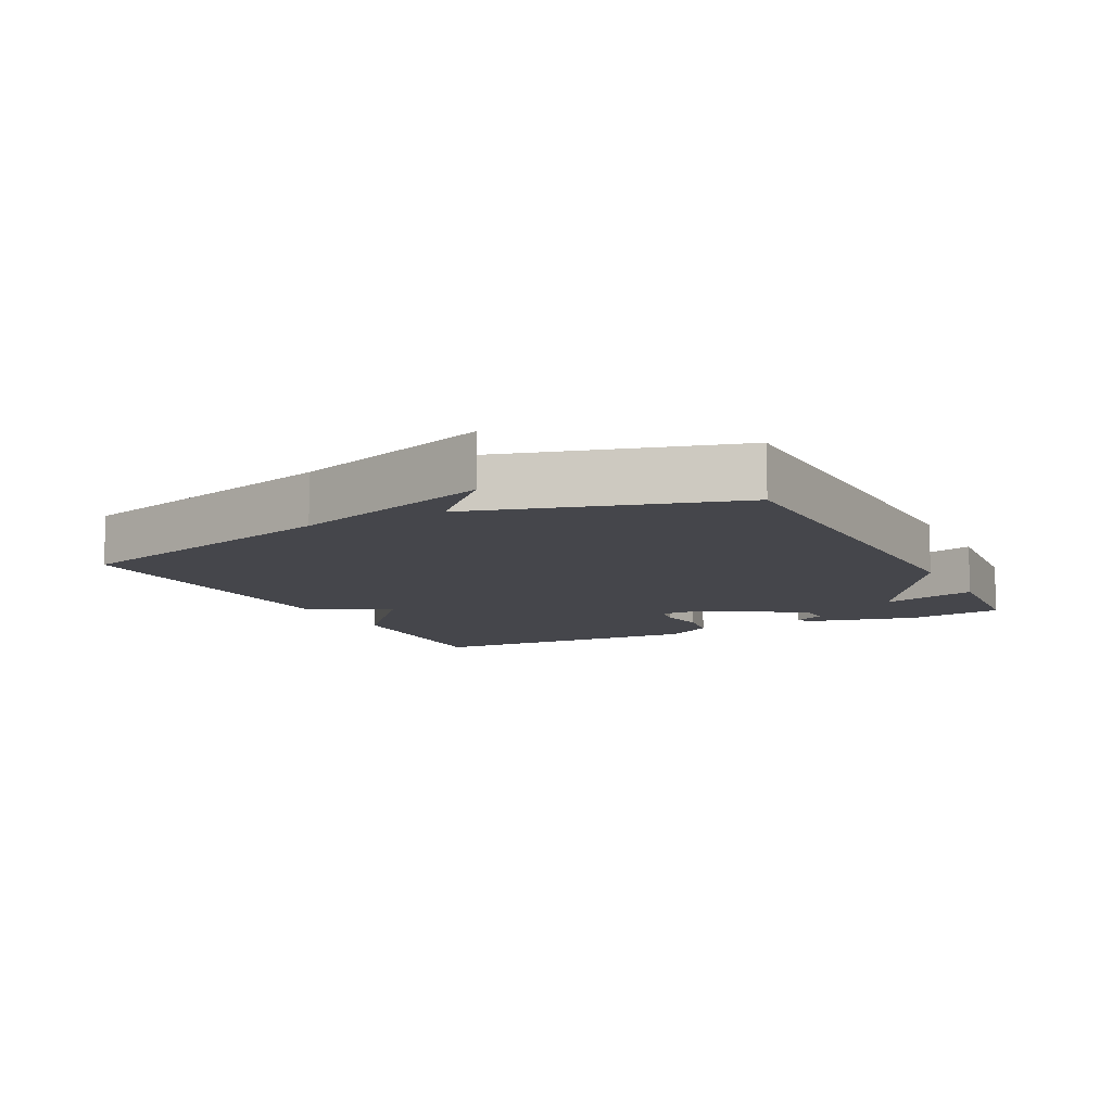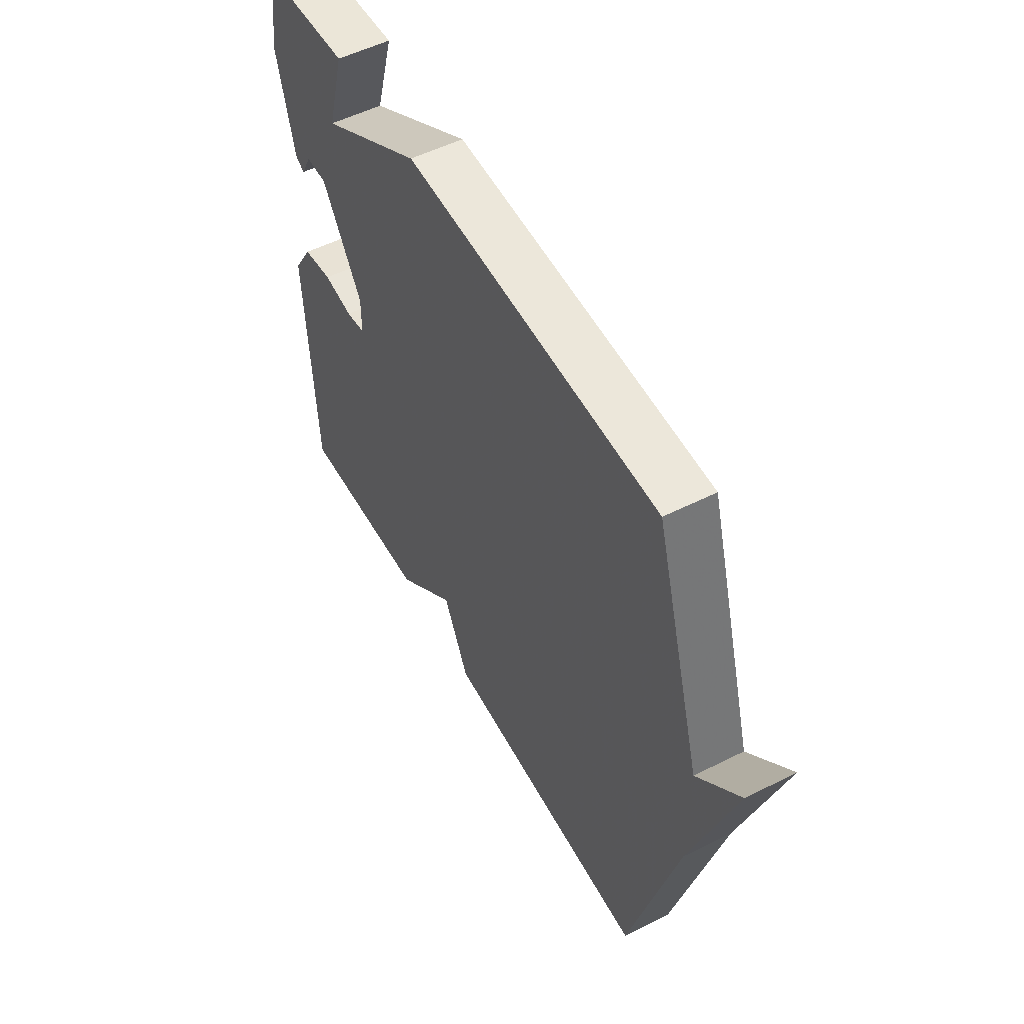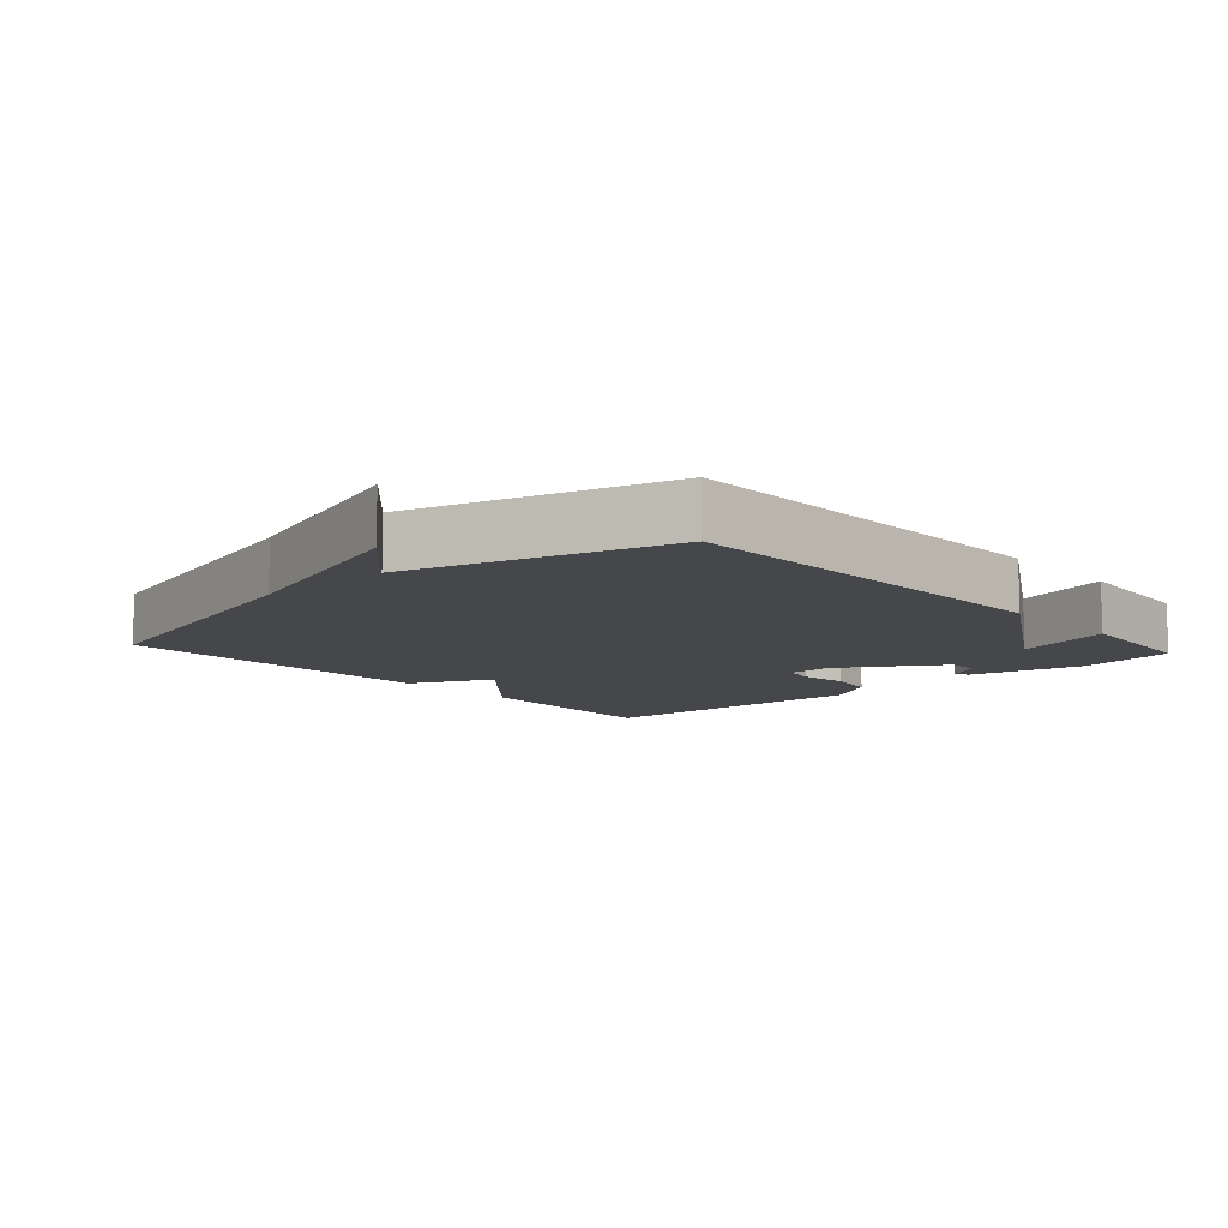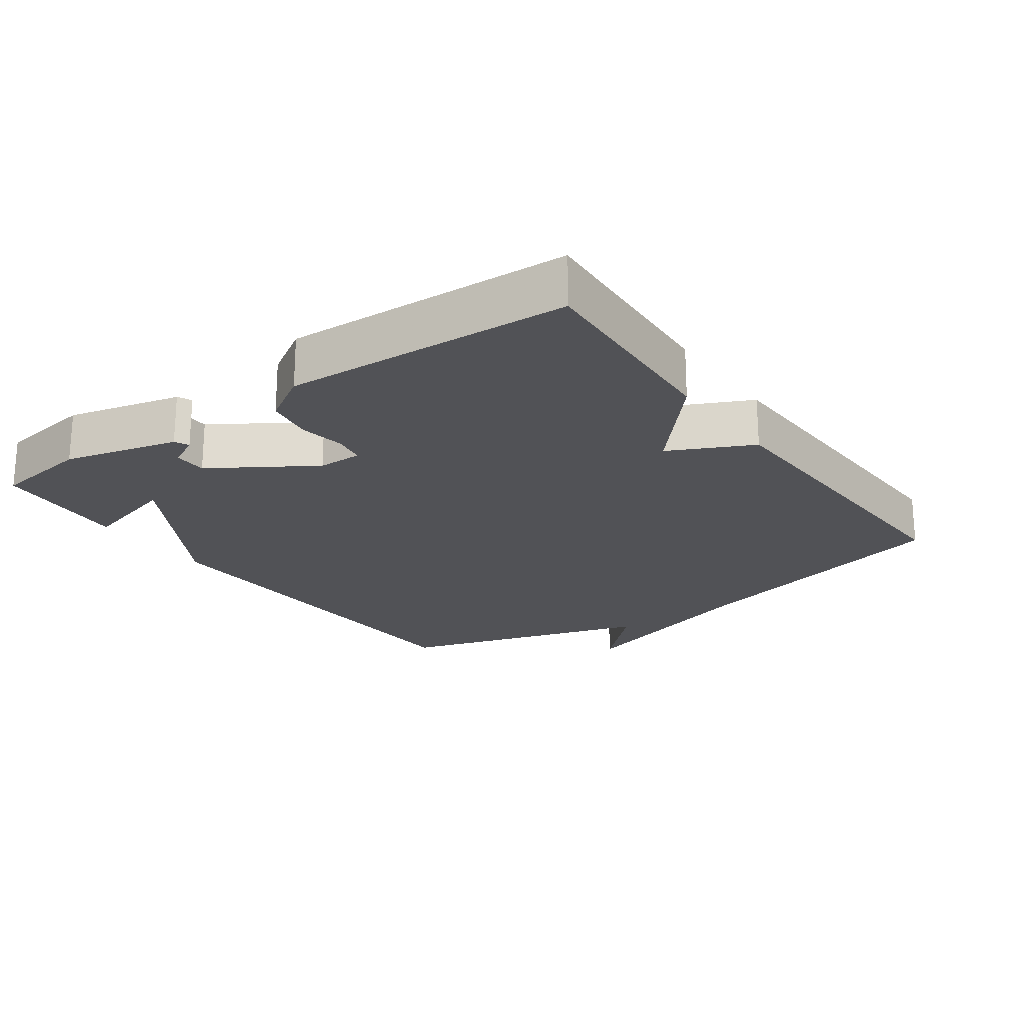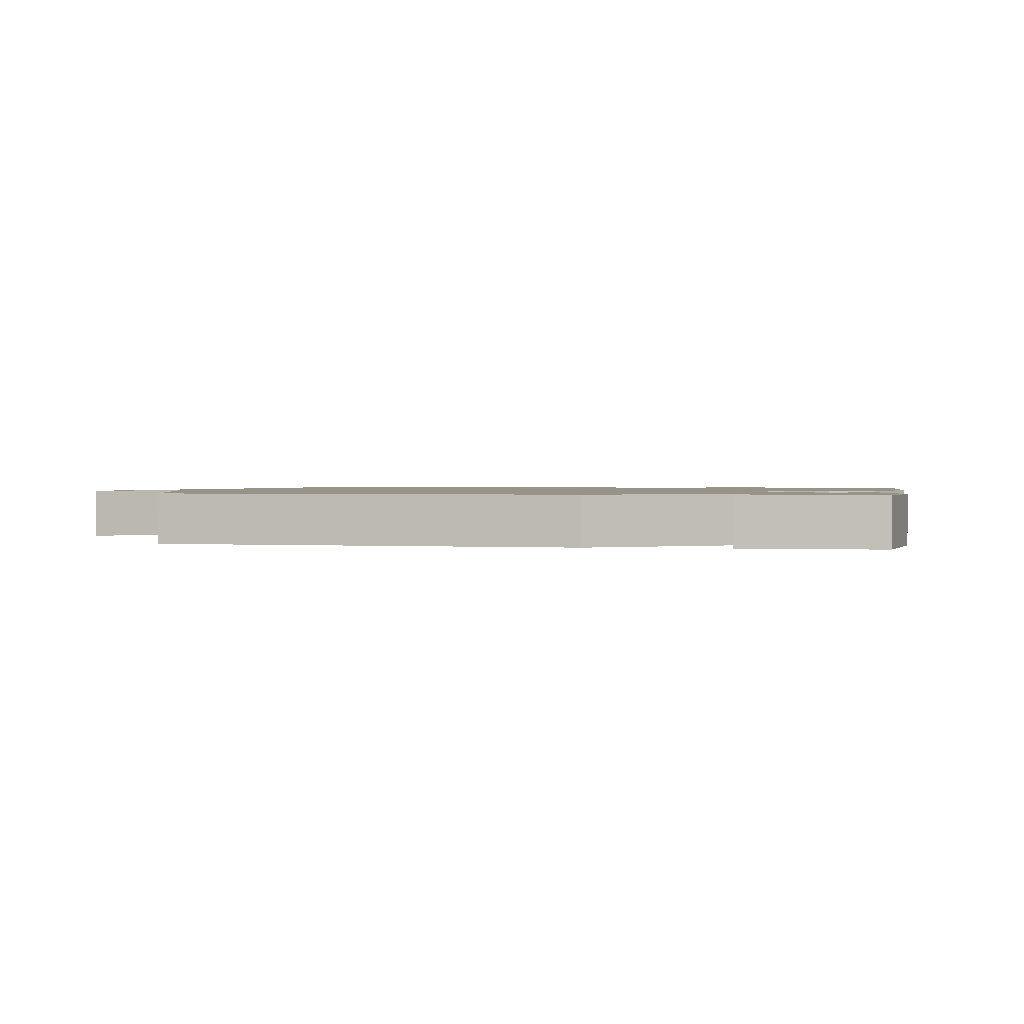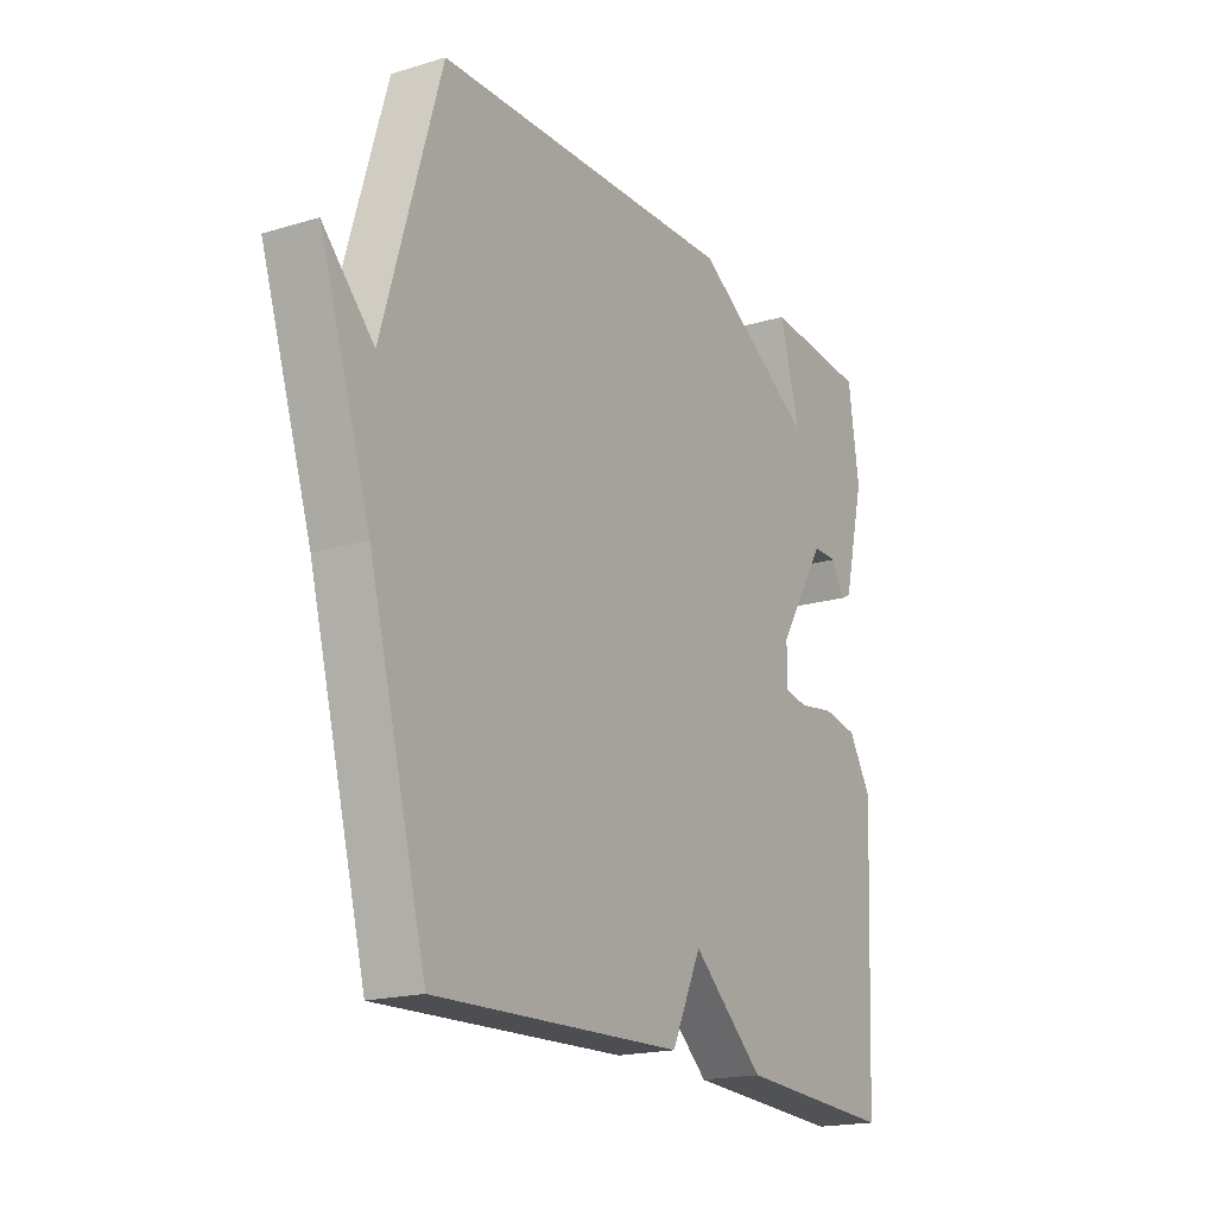
<metadata>
{"format":"obj","ext":"obj","renderer":"f3d","projection":"perspective","resolution":1024,"background":"white","views":[{"elev":-10.0,"azim":-62.8,"up":"+Y"},{"elev":53.3,"azim":-118.3,"up":"+Z"},{"elev":-10.2,"azim":-47.9,"up":"+Y"},{"elev":-21.3,"azim":125.5,"up":"+Y"},{"elev":1.3,"azim":11.0,"up":"+Y"},{"elev":-18.6,"azim":-60.0,"up":"+Z"}]}
</metadata>
<code>
v -0.5 0.07 -0.5
v -0.612 0.07 -0.08
v -0.711 0.07 0.22
v -0.612 0.07 0.12
v -0.5 0.07 0.5
v 0.097 0.07 0.516
v 0.337 0.07 0.372
v 0.297 0.07 0.516
v 0.5 0.07 0.5
v 0.521 0.07 0.356
v 0.479 0.07 0.187
v 0.458 0.07 0.177
v 0.434 0.07 0.223
v 0.385 0.07 0.223
v 0.29 0.07 0.073
v 0.29 0.07 0.007
v 0.336 0.07 -0.001
v 0.405 0.07 0.01
v 0.475 0.07 -0.002
v 0.52 0.07 -0.075
v 0.5 0.07 -0.5
v 0.189 0.07 -0.483
v 0.048 0.07 -0.36
v -0.011 0.07 -0.483
v -0.5 0 -0.5
v -0.612 0 -0.08
v -0.711 0 0.22
v -0.612 0 0.12
v -0.5 0 0.5
v 0.097 0 0.516
v 0.337 0 0.372
v 0.297 0 0.516
v 0.5 0 0.5
v 0.521 0 0.356
v 0.479 0 0.187
v 0.458 0 0.177
v 0.434 0 0.223
v 0.385 0 0.223
v 0.29 0 0.073
v 0.29 0 0.007
v 0.336 0 -0.001
v 0.405 0 0.01
v 0.475 0 -0.002
v 0.52 0 -0.075
v 0.5 0 -0.5
v 0.189 0 -0.483
v 0.048 0 -0.36
v -0.011 0 -0.483
f 23 24 1 2
f 21 22 23
f 20 21 23
f 19 20 23
f 18 19 23
f 17 18 23
f 16 17 23 2
f 15 16 2
f 14 15 2
f 11 12 13
f 10 11 13
f 9 10 13
f 8 9 13
f 7 8 13 14
f 7 14 2
f 6 7 2
f 5 6 2
f 4 5 2
f 2 3 4
f 26 25 48 47
f 47 46 45
f 47 45 44
f 47 44 43
f 47 43 42
f 47 42 41
f 26 47 41 40
f 26 40 39
f 26 39 38
f 37 36 35
f 37 35 34
f 37 34 33
f 37 33 32
f 38 37 32 31
f 26 38 31
f 26 31 30
f 26 30 29
f 26 29 28
f 28 27 26
f 1 25 26 2
f 2 26 27 3
f 3 27 28 4
f 4 28 29 5
f 5 29 30 6
f 6 30 31 7
f 7 31 32 8
f 8 32 33 9
f 9 33 34 10
f 10 34 35 11
f 11 35 36 12
f 12 36 37 13
f 13 37 38 14
f 14 38 39 15
f 15 39 40 16
f 16 40 41 17
f 17 41 42 18
f 18 42 43 19
f 19 43 44 20
f 20 44 45 21
f 21 45 46 22
f 22 46 47 23
f 23 47 48 24
f 24 48 25 1

</code>
